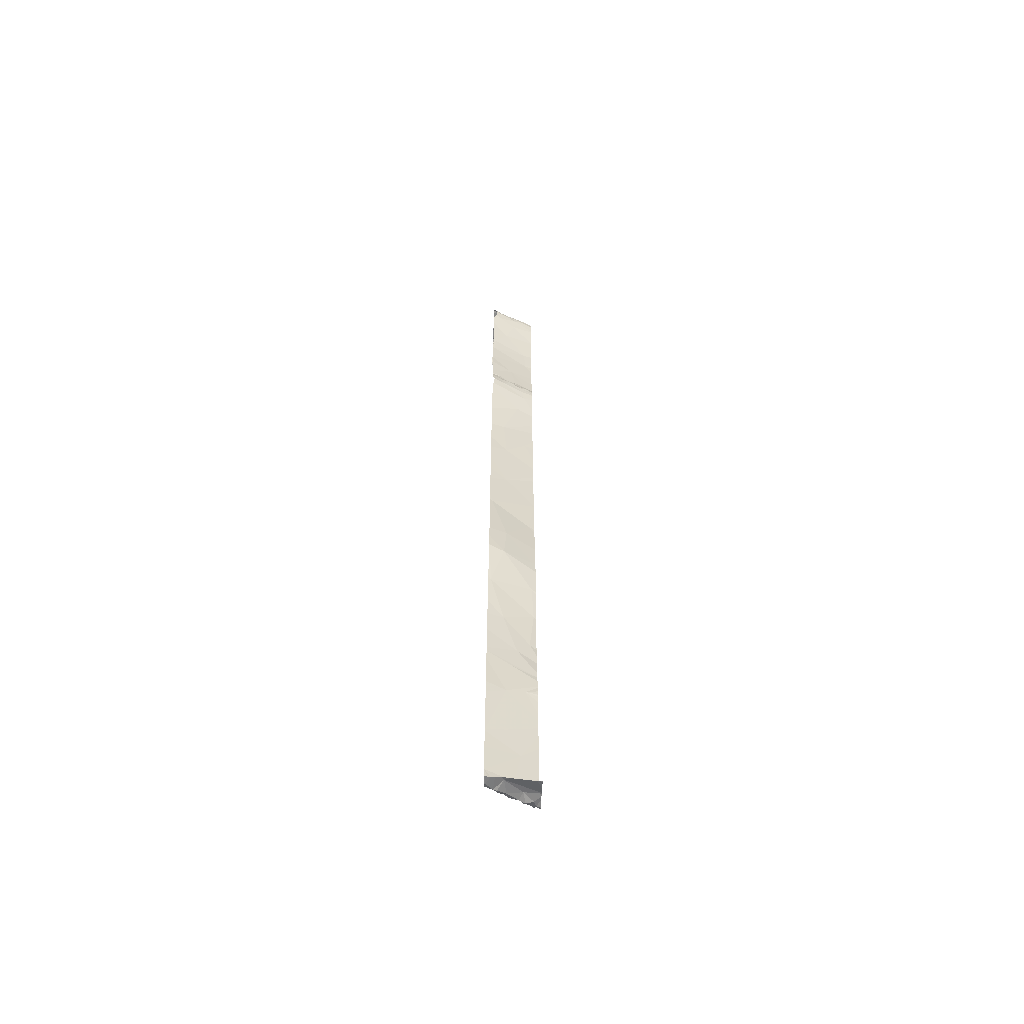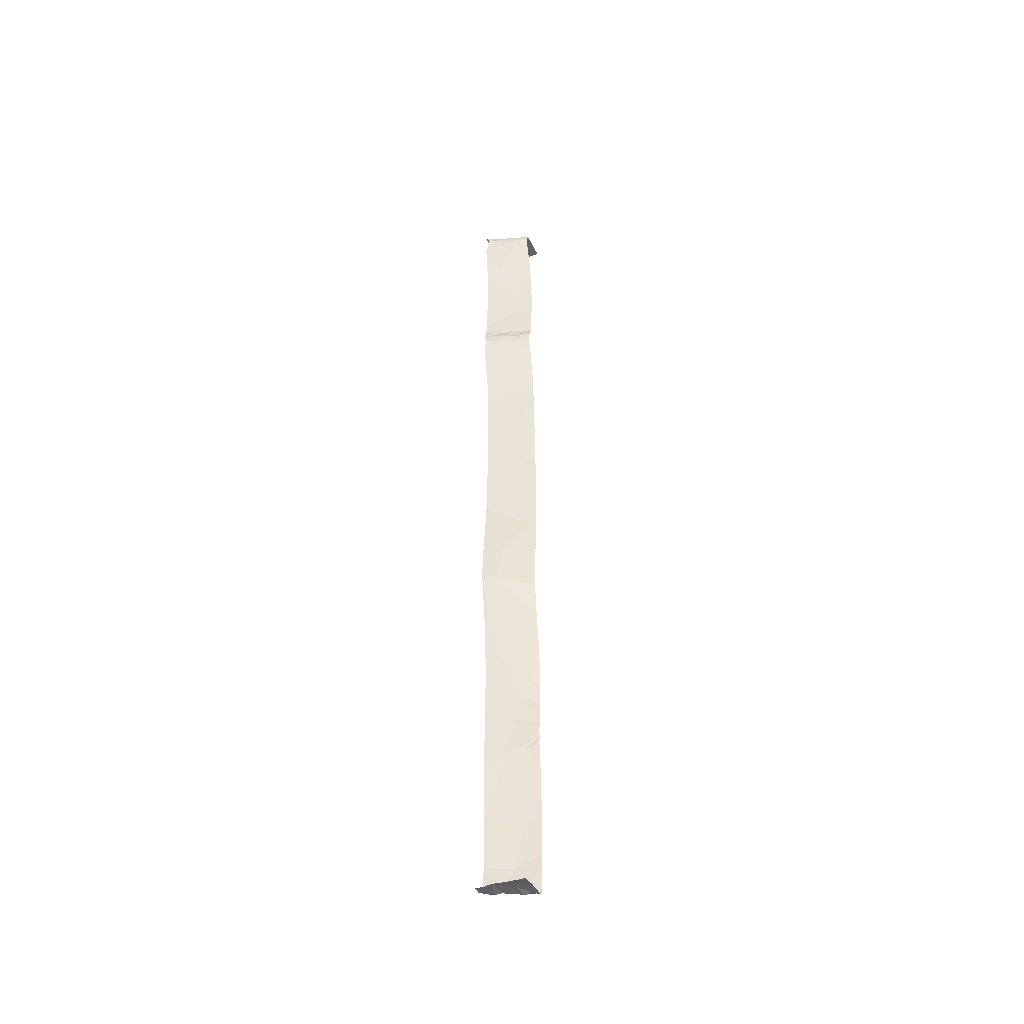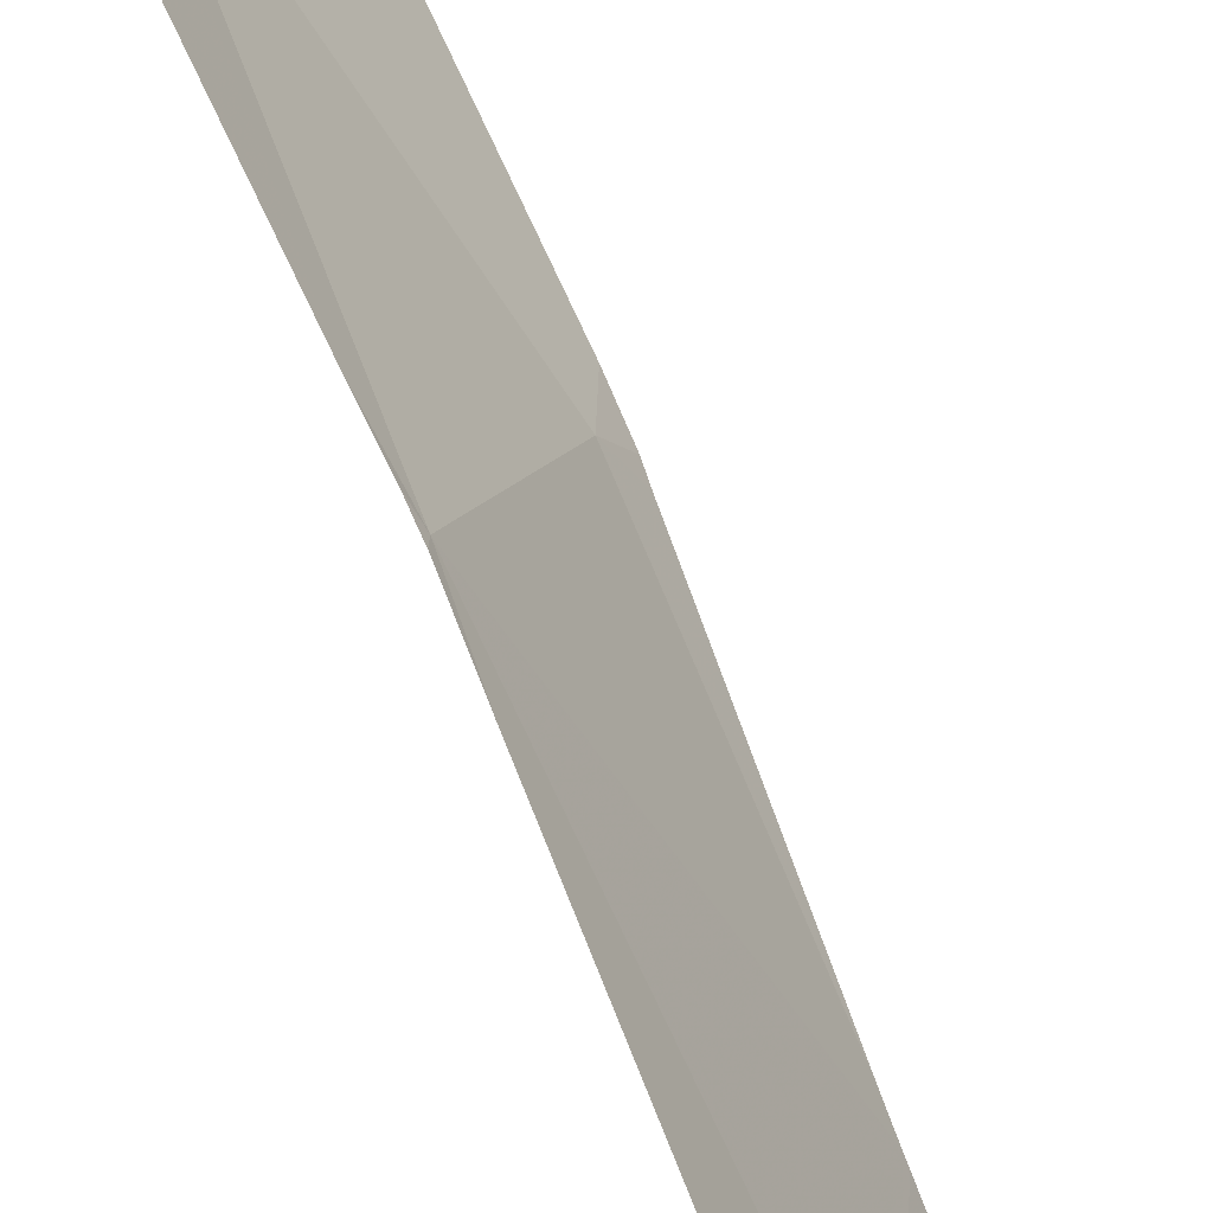
<metadata>
{"format":"obj","ext":"obj","renderer":"f3d","projection":"perspective","resolution":1024,"background":"white","views":[{"elev":-60.1,"azim":-92.9,"up":"+Z"},{"elev":-45.9,"azim":-64.4,"up":"+Z"},{"elev":63.5,"azim":-18.8,"up":"+Y"}]}
</metadata>
<code>
v -145.3 261.8 502.3
v -145.3 261.7 502.3
v -146.2 262.4 502.3
v -146.3 262.3 502.2
v -145.3 262 502.3
v -145.3 262 502.3
v -146.2 262.3 501.9
v -145.8 262.4 502.3
v -145.9 262.2 502.3
v -146 262.4 502.3
v -146.1 261.9 502.1
v -146 261.8 502.1
v -146.3 262.5 498.4
v -146.1 262.1 502.3
v -146.1 262.1 502.3
v -146 261.9 502.3
v -146.1 262.3 502.3
v -146.2 262.3 502.3
v -146.2 262.4 502.3
v -145.3 261.8 502.3
v -146.1 262 502.3
v -146 261.8 502.3
v -145.9 261.7 502.3
v -146 261.7 502.3
v -146.3 262.5 498.4
v -146.2 262.5 499.7
v -146 262.5 486
v -146 262.5 483.4
v -145.9 261.6 502.3
v -146.1 262.1 502.3
v -145.9 262.2 502.3
v -145.8 262 502.3
v -146 261.7 502.3
v -146 261.9 502.3
v -145.9 261.6 502.3
v -146.2 262.5 498.9
v -145.3 262.1 502.3
v -146.1 262.2 501.2
v -145.3 262.3 502.1
v -145.3 262.3 502.2
v -146.3 261.5 483.2
v -145.3 262.3 502
v -146 261.9 498.6
v -146 261.9 498.7
v -146 261.9 498.6
v -146.2 262.5 490.8
v -146.1 262.2 490.7
v -146.1 262.4 489.7
v -145.3 262.2 501.1
v -146 261.8 498.2
v -145.9 261.7 498
v -146.2 262.2 498.2
v -145.3 262.4 502.3
v -145.3 262.4 502.3
v -146.1 262.5 483.3
v -145.8 261.9 483.3
v -146 261.8 483.3
v -145.9 262.1 483.3
v -145.8 262 483.3
v -145.8 262.1 483.3
v -146 262.3 483.3
v -146.1 262.5 499.8
v -145.9 262.3 483.4
v -146.2 262.2 483.3
v -145.3 262.3 502.3
v -146.2 262.5 498.7
v -145.9 262.3 483.3
v -145.8 261.8 483.3
v -145.8 261.6 483.3
v -145.9 262.1 483.4
v -145.7 261.6 483.3
v -145.3 262.3 502.1
v -145.3 262.3 501.3
v -146.1 262.3 498.6
v -146.2 262.4 498.6
v -146.1 262.3 498.7
v -146.2 262.3 498.4
v -146.2 262.3 498.5
v -146 262 498.5
v -146.1 262.1 498.5
v -146.1 262.1 498.6
v -146.2 262.4 498.7
v -145.3 262.4 501
v -146 261.8 498.4
v -145.4 262.5 501.1
v -145.9 261.6 498.6
v -145.8 261.7 498.7
v -145.9 261.7 498.5
v -145.4 262.5 501.1
v -146 262.1 491.6
v -146 262.4 492.8
v -145.3 262.3 501.3
v -145.9 262.2 496.4
v -145.9 261.9 497.5
v -145.9 262.1 494.1
v -145.3 262 502.3
v -145.3 262.1 502.3
v -145.3 262.3 501.1
v -145.3 262.2 501.1
v -145.7 261.8 484.6
v -145.9 262.5 483.9
v -145.3 262.3 501
v -145.7 261.6 496.9
v -145.9 262.2 488.6
v -145.7 261.9 487.7
v -146.1 262.4 500.3
v -145.3 262.4 501
v -146 262 499.3
v -145.3 262.2 502.3
v -145.8 261.7 500.6
v -145.8 261.7 500.1
v -146.1 262.4 500.7
v -145.9 262.1 495.4
v -145.8 262.1 486.3
v -145.3 262 502.3
v -146.1 262 501.8
v -145.8 261.5 501.4
v -146 262.3 483.3
v -145.8 261.6 490.8
v -145.4 262.5 502
v -145.3 262.5 501
v -145.9 262.2 483.5
v -145.7 261.7 492.4
v -145.7 261.6 489.9
v -145.8 262 487.2
v -145.3 262.3 501.2
v -145.8 261.5 498.7
v -145.9 261.5 498.4
v -145.3 262.3 501.1
v -145.4 262.5 501.1
v -145.7 261.7 502.3
v -145.4 262.5 502.2
v -145.4 262.5 501.1
v -145.9 261.5 498.4
v -145.4 262.4 501.1
v -146 261.5 483.3
v -145.4 262.4 501
v -145.4 262.3 501.1
v -145.4 262.4 501.1
v -145.9 261.5 498.4
v -145.7 261.9 502.3
v -145.7 262 502.3
v -145.5 262.4 502.3
v -145.5 262.2 502.3
v -145.6 262.3 502.3
v -145.4 262.4 501.8
v -145.4 262.4 502
v -145.7 261.8 502.3
v -145.7 261.5 502.3
v -145.9 261.5 498.2
v -145.5 262.5 502.3
v -145.5 262.4 502.3
v -145.3 262 502.3
v -145.9 261.5 501.8
v -145.9 261.5 502.1
v -145.4 262.4 502.3
v -145.4 262.4 502.2
v -145.3 262.4 502.2
v -145.4 262.4 502.3
v -145.4 262.4 502.3
v -145.9 261.5 498.3
v -145.3 262.3 502.1
v -146 261.5 483.3
v -145.5 262 502.3
v -145.4 262.5 502.3
v -145.3 262.3 502
v -145.5 262.5 502.3
v -145.4 262.4 502.3
v -145.9 261.5 498.3
v -145.4 261.8 502.3
v -145.5 261.5 502.3
v -145.8 261.5 502.3
v -146.1 261.5 483.3
v -145.6 261.5 485.6
v -145.6 261.5 484.2
v -145.7 261.5 502.3
v -145.6 261.5 484.5
v -145.8 261.5 501.4
v -145.8 261.5 498.6
v -145.4 262.3 501.4
v -146.3 261.5 483.2
v -145.9 261.5 483.3
v -145.9 261.5 502.2
v -145.4 262.3 501.7
v -145.3 262.3 501.9
v -146.2 261.5 483.2
v -145.4 262.4 501.5
v -145.7 262 483.9
v -146.2 262.5 490.8
v -145.7 261.9 483.4
v -146 262.5 493.8
v -145.7 261.7 483.3
v -145.7 261.6 483.3
v -145.7 261.8 483.3
v -146 262.5 487.3
v -145.8 262.5 502.3
v -145.6 261.6 483.4
v -145.4 262.5 502.2
v -146.3 261.5 483.2
v -146 262.5 483.9
v -145.7 261.7 483.6
v -145.4 262.5 501
v -146.2 262.5 490.7
v -145.9 261.5 502.3
v -145.6 261.6 489.1
v -145.9 261.5 483.3
v -145.9 261.5 501.9
v -146 262.5 485
v -146.2 262.5 491.5
v -145.6 261.7 488.1
v -146 262.5 488
v -145.9 261.5 501.9
v -146 262.5 486.4
v -145.6 261.6 494.5
v -146 262.5 495.7
v -146.2 262.5 491.1
v -145.9 261.5 502.3
v -145.7 261.8 486.5
v -146.1 262.5 496.8
v -145.9 261.5 502.2
v -145.5 261.5 502.3
v -145.7 261.7 495.9
v -145.9 261.5 502.2
v -146 262.5 495.3
v -146 262.5 488.6
v -146 262.5 484.5
v -146.1 262.5 492.8
v -146.2 262.5 501.1
v -145.9 261.5 502.2
v -146.1 262.5 500.2
v -145.9 261.5 502.3
v -146.1 262.5 493.1
v -146.1 262.5 497.1
v -146.3 262.5 502.3
v -146.3 262.4 502.3
v -146.3 262.4 502.2
v -146.3 262.4 502.2
v -146.3 262.4 502
v -146.3 262.5 501.9
v -146.1 262.5 492.6
v -146.3 261.5 483.2
v -146.3 262.5 483.3
v -145.3 262.5 501
v -146.3 262.3 483.3
v -146.3 262.2 483.3
v -146.3 262.1 483.3
v -146.3 261.6 483.2
v -146.3 262.2 483.3
v -146.3 261.6 483.2
v -146.3 262.4 483.3
v -146.3 262.5 498.1
v -146.3 262.5 498
v -146.3 262.4 498.3
v -146.3 262.5 498.3
v -145.3 261.8 502.3
v -145.3 262 502.3
v -145.3 262.3 502.3
v -145.3 262.3 502.3
v -146 262.5 494.3
v -146.1 262.5 492.8
v -145.3 262.3 501.1
v -145.3 262.2 501.4
v -145.3 262.3 501.4
v -145.3 262.3 501.1
v -145.3 262.3 501.5
v -145.3 262.3 501.6
v -146.3 262.5 498.5
v -146 262.5 485
v -146.2 262.5 498.6
v -146 262.5 494.8
v -146 262.5 483.4
v -146 262.5 487.1
v -145.3 262.3 501.5
v -145.3 262.3 502
v -145.3 262.3 501.9
v -145.3 262.3 501.8
v -145.3 262.3 501.6
v -145.3 262.3 501.8
v -146 262.5 483.4
v -146 262.5 489
v -146.1 262.5 483.3
v -146 262.5 483.3
v -146.1 262.5 483.3
v -146 262.5 496.1
v -146.1 262.5 483.3
v -145.4 262.5 502.1
v -146 262.5 487.5
v -145.4 262.5 501.1
v -146.1 262.5 496.4
v -146.1 262.5 489.8
v -146.2 262.5 501.6
v -146.3 262.5 502.3
v -146.2 262.5 502.3
v -146.1 262.5 502.3
v -146 262.5 483.9
v -146.2 262.5 500.7
v -145.5 262.5 502.3
v -146 262.5 502.3
v -145.9 262.5 502.3
v -145.5 262.5 502.3
v -145.4 262.5 501.9
v -145.6 261.5 485.3
v -145.7 261.5 483.3
v -145.7 261.5 483.3
v -145.6 261.5 483.4
v -145.6 261.5 483.3
v -145.6 261.5 483.4
v -145.8 261.5 498.6
v -145.7 261.5 500.3
v -145.6 261.5 492.4
v -145.8 261.5 498.8
v -145.7 261.5 490.5
v -145.7 261.5 490.8
v -145.7 261.5 497.1
v -145.7 261.5 497.4
v -145.6 261.5 494.7
v -145.6 261.5 494.5
v -145.8 261.5 501.4
v -145.6 261.5 493.4
v -145.6 261.5 493.3
v -145.6 261.5 486.8
v -145.6 261.5 486.7
v -145.6 261.5 486.3
v -145.6 261.5 486
v -145.8 261.5 497.7
v -145.8 261.5 499.1
v -145.6 261.5 495.1
v -145.7 261.5 500.7
v -145.6 261.5 495.5
v -145.7 261.5 495.9
v -145.7 261.5 496.2
v -145.6 261.5 483.9
v -145.7 261.5 489.8
v -145.6 261.5 487.1
v -145.6 261.5 487.1
v -145.7 261.5 490
v -145.7 261.5 499.8
v -145.6 261.5 485
v -145.6 261.5 486.5
v -145.6 261.5 493.4
v -145.7 261.5 496.7
v -145.6 261.5 492.4
v -145.8 261.5 501.4
v -145.5 261.5 487.6
v -145.6 261.5 487.9
v -145.7 261.5 496.9
v -145.6 261.5 493.7
v -145.8 261.5 498.1
v -145.6 261.5 487.2
v -145.5 261.5 488.1
v -145.6 261.5 485.8
v -145.6 261.5 486.6
v -145.6 261.5 487
v -145.6 261.5 486.5
v -145.7 261.5 499.5
v -146.3 261.5 483.2
v -146 261.5 483.3
v -145.3 261.5 502.3
v -145.7 261.5 500.1
v -145.6 261.5 492.3
v -145.7 261.5 491.5
v -145.6 261.5 486.3
v -145.6 261.5 485
v -145.6 261.5 489.1
v -145.7 261.5 489.8
v -145.6 261.5 483.6
v -145.6 261.5 483.6
v -145.7 261.5 489.9
v -145.7 261.5 491.5
v -145.7 261.5 490.9
v -145.7 261.5 490.9
v -145.6 261.5 489
v -145.5 261.5 488.2
v -145.5 261.5 488.2
v -145.5 261.5 488.1
v -145.6 261.5 494.5
v -145.6 261.5 494.5
v -145.4 262.5 502.3
v -145.4 262.5 502.2
v -145.4 262.5 502.3
v -145.5 262.5 502.3
v -145.5 262.5 502.3
v -145.4 262.5 502.3
v -145.6 262.5 502.3
v -145.7 262.5 502.3
v -145.4 262.5 501.4
v -145.4 262.5 501.4
v -145.4 262.5 501.3
v -145.4 262.5 501.2
v -145.4 262.5 501.5
v -146 262.5 485
v -145.4 262.5 501.6
v -145.4 262.5 501.8
v -145.4 262.5 501.8
v -146 262.5 487.3
v -146.3 262.5 502.3
v -146.3 262.5 502.3
v -146.3 262.5 501.8
v -146.3 262.5 501.8
v -146.3 262.5 501.8
v -146.2 262.5 501.2
v -146.2 262.5 483.3
v -146.3 262.5 483.3
v -146.1 262.5 492.9
v -146.1 262.5 500.3
v -146.1 262.5 500.3
v -146.2 262.5 500.7
v -146.2 262.5 498.7
v -146.2 262.5 498.7
v -146.2 262.5 490.8
v -146.1 262.5 489.7
v -146 262.5 489
v -146.3 262.5 498.4
v -146.3 262.5 498.4
v -146.2 262.5 500.8
v -146.2 262.5 499.4
v -145.3 262.5 501
v -146.2 262.5 498.7
v -146.2 262.5 500.7
v -146.3 262.5 497.9
v -146.3 262.5 498
v -146.2 262.5 498.7
v -145.3 262.5 501
f 263 126 262
f 262 180 273
f 399 38 398
f 9 8 10
f 212 11 207
f 10 8 299
f 15 14 16
f 18 17 19
f 7 4 236
f 16 21 15
f 23 22 24
f 9 10 17
f 17 10 19
f 19 10 298
f 31 30 21
f 32 31 21
f 234 19 396
f 22 33 24
f 16 33 22
f 4 3 235
f 18 3 4
f 21 34 32
f 34 21 16
f 31 9 30
f 35 33 223
f 24 33 35
f 22 34 16
f 19 3 18
f 30 15 21
f 15 18 14
f 17 18 15
f 15 30 17
f 32 34 22
f 12 16 14
f 398 7 239
f 29 35 229
f 23 35 29
f 23 24 35
f 313 119 312
f 397 234 396
f 23 32 22
f 38 7 398
f 261 129 49
f 44 43 45
f 47 46 48
f 51 50 52
f 312 47 124
f 57 56 58
f 56 59 60
f 55 61 282
f 64 61 244
f 396 19 292
f 163 246 357
f 67 63 61
f 69 68 57
f 57 68 56
f 58 70 67
f 182 69 206
f 58 56 60
f 206 57 136
f 395 334 287
f 247 41 186
f 258 160 257
f 60 70 58
f 58 64 57
f 75 74 76
f 77 52 78
f 80 79 81
f 80 74 78
f 81 76 74
f 81 74 80
f 78 74 75
f 269 82 66
f 50 84 80
f 44 81 43
f 87 86 179
f 88 86 45
f 128 84 140
f 86 88 128
f 80 78 52
f 90 91 240
f 51 52 251
f 93 94 233
f 232 95 191
f 295 100 226
f 103 94 93
f 211 104 225
f 311 87 127
f 108 76 44
f 48 46 203
f 87 44 45
f 111 110 106
f 112 38 291
f 104 48 411
f 110 38 112
f 394 146 393
f 116 117 178
f 116 11 7
f 14 4 11
f 257 159 65
f 11 12 14
f 4 7 11
f 393 146 392
f 9 17 30
f 4 14 18
f 12 33 16
f 84 88 45
f 47 90 209
f 67 118 58
f 118 61 64
f 282 63 279
f 58 118 64
f 61 118 67
f 244 55 250
f 90 47 119
f 67 70 63
f 57 64 163
f 79 45 43
f 44 87 108
f 81 44 76
f 25 78 13
f 78 75 267
f 76 82 75
f 79 80 84
f 45 79 84
f 79 43 81
f 87 45 86
f 189 47 216
f 256 153 6
f 255 170 20
f 117 116 38
f 122 63 70
f 310 123 360
f 52 50 80
f 215 93 284
f 26 111 62
f 90 123 91
f 110 112 106
f 392 187 390
f 63 122 101
f 183 12 155
f 207 116 154
f 116 7 38
f 117 38 110
f 76 108 36
f 111 106 230
f 48 124 47
f 161 50 169
f 253 77 254
f 94 51 252
f 63 101 200
f 1 170 255
f 169 51 150
f 95 113 224
f 272 125 195
f 309 111 359
f 129 126 73
f 391 174 268
f 202 83 417
f 308 86 134
f 102 138 98
f 135 133 139
f 138 139 129
f 32 141 142
f 144 143 145
f 120 146 301
f 32 131 148
f 152 151 300
f 157 156 158
f 139 133 130
f 31 144 8
f 157 147 120
f 390 187 386
f 131 23 29
f 109 143 37
f 37 144 97
f 144 145 8
f 160 158 156
f 307 201 305
f 306 197 303
f 164 142 148
f 142 141 148
f 165 156 378
f 162 166 147
f 156 168 160
f 151 152 143
f 170 164 148
f 54 160 53
f 162 147 158
f 389 139 288
f 72 158 40
f 166 162 39
f 147 157 158
f 305 197 306
f 304 71 182
f 144 153 96
f 388 180 139
f 142 144 31
f 144 142 164
f 144 164 153
f 168 156 165
f 303 71 304
f 159 160 167
f 160 168 167
f 167 168 165
f 382 165 383
f 8 152 384
f 302 100 363
f 160 159 257
f 167 151 159
f 143 159 151
f 9 31 8
f 8 145 152
f 387 180 388
f 131 170 148
f 170 153 164
f 300 167 381
f 152 145 143
f 2 131 171
f 142 31 32
f 126 180 262
f 208 174 391
f 175 188 201
f 98 129 264
f 83 137 107
f 139 138 137
f 135 139 137
f 89 135 202
f 147 166 184
f 184 166 185
f 126 139 180
f 184 146 147
f 184 187 146
f 386 187 180
f 386 180 387
f 388 139 389
f 177 188 175
f 60 59 190
f 174 100 302
f 190 192 193
f 192 194 68
f 193 192 71
f 193 71 197
f 385 8 384
f 197 71 303
f 56 68 194
f 56 194 190
f 56 190 59
f 384 152 297
f 71 192 69
f 68 69 192
f 190 194 192
f 201 197 305
f 383 165 380
f 104 205 48
f 382 167 165
f 105 210 104
f 119 47 312
f 94 103 314
f 316 214 317
f 190 122 60
f 197 201 190
f 319 123 320
f 101 122 188
f 321 218 322
f 381 167 382
f 190 201 122
f 122 70 60
f 51 94 315
f 108 87 311
f 113 95 316
f 222 93 113
f 110 111 309
f 380 165 378
f 129 139 126
f 180 187 265
f 185 166 42
f 177 100 188
f 141 32 148
f 156 157 198
f 23 131 32
f 5 170 1
f 131 29 204
f 146 187 392
f 379 156 198
f 266 184 277
f 184 185 276
f 171 131 221
f 172 131 204
f 175 201 332
f 124 205 364
f 334 125 335
f 48 205 124
f 378 156 379
f 196 8 385
f 312 124 336
f 286 157 120
f 95 91 319
f 93 222 331
f 176 131 172
f 117 110 328
f 210 105 344
f 288 139 130
f 130 133 85
f 101 188 100
f 214 95 340
f 132 157 286
f 198 157 132
f 222 113 327
f 324 114 351
f 193 197 190
f 297 152 300
f 300 151 167
f 301 146 394
f 120 147 146
f 174 114 268
f 243 121 423
f 122 201 188
f 103 93 341
f 334 105 287
f 202 135 83
f 337 108 355
f 89 133 135
f 104 210 205
f 149 131 176
f 125 114 321
f 5 153 170
f 234 3 19
f 235 3 234
f 150 51 348
f 236 4 237
f 6 153 5
f 237 4 235
f 2 170 131
f 238 7 236
f 239 7 238
f 169 50 51
f 20 170 2
f 161 84 50
f 42 166 39
f 398 239 400
f 85 133 89
f 199 241 356
f 40 158 54
f 53 160 258
f 241 41 249
f 195 125 334
f 242 55 402
f 155 12 212
f 54 158 160
f 72 162 158
f 244 61 55
f 245 64 244
f 154 116 178
f 246 64 248
f 246 247 173
f 39 162 72
f 178 117 318
f 248 64 245
f 249 41 247
f 65 159 109
f 250 55 242
f 97 144 96
f 268 114 27
f 251 52 253
f 252 51 251
f 37 143 144
f 183 33 12
f 270 95 224
f 109 159 143
f 253 52 77
f 115 153 256
f 406 112 407
f 408 76 409
f 134 86 128
f 96 153 115
f 140 84 161
f 49 129 99
f 98 138 129
f 259 95 270
f 107 137 102
f 102 137 138
f 254 77 413
f 128 88 84
f 83 121 243
f 83 135 137
f 127 87 179
f 179 86 308
f 99 129 73
f 92 126 263
f 260 91 227
f 136 57 163
f 420 252 421
f 73 126 92
f 62 111 230
f 264 129 261
f 206 69 57
f 265 187 266
f 284 93 289
f 266 187 184
f 182 71 69
f 289 93 219
f 360 90 361
f 26 108 111
f 163 64 246
f 173 247 186
f 36 108 416
f 273 180 265
f 28 63 200
f 274 185 42
f 186 41 181
f 275 185 274
f 276 185 275
f 181 41 199
f 277 184 278
f 278 184 276
f 221 131 149
f 27 114 213
f 296 112 415
f 199 41 241
f 13 78 267
f 25 77 78
f 204 29 231
f 220 29 229
f 369 119 370
f 216 47 209
f 272 114 125
f 229 35 223
f 213 114 272
f 223 33 183
f 208 100 174
f 215 113 93
f 372 210 373
f 231 29 217
f 217 29 220
f 224 113 215
f 189 46 47
f 207 11 116
f 280 104 412
f 212 12 11
f 200 101 295
f 314 103 346
f 315 94 314
f 316 95 214
f 287 105 211
f 317 214 376
f 228 112 401
f 318 117 343
f 319 91 123
f 290 48 203
f 320 123 342
f 321 114 218
f 203 46 410
f 322 218 352
f 323 218 362
f 230 106 405
f 324 218 114
f 325 51 315
f 225 104 280
f 326 108 311
f 327 113 316
f 328 110 309
f 211 105 104
f 329 222 327
f 330 222 329
f 227 91 404
f 331 222 330
f 226 100 208
f 332 201 366
f 333 124 365
f 195 334 395
f 295 101 100
f 191 95 259
f 335 125 353
f 336 124 368
f 337 111 108
f 338 100 177
f 232 91 95
f 339 218 323
f 340 95 319
f 219 93 233
f 341 93 331
f 233 94 420
f 342 123 310
f 343 117 328
f 209 90 240
f 344 105 349
f 345 210 344
f 240 91 260
f 346 103 341
f 347 214 340
f 66 82 408
f 348 51 325
f 349 105 334
f 350 210 375
f 267 75 269
f 269 75 82
f 351 114 174
f 352 218 354
f 271 63 28
f 353 125 321
f 354 218 339
f 355 108 326
f 279 63 271
f 357 246 173
f 358 2 171
f 359 111 337
f 281 55 282
f 360 123 90
f 282 61 63
f 361 90 369
f 362 218 324
f 283 55 281
f 363 100 338
f 364 205 372
f 285 55 283
f 365 124 364
f 366 201 367
f 367 201 307
f 291 38 399
f 368 124 333
f 369 90 119
f 292 19 293
f 370 119 371
f 371 119 313
f 293 19 294
f 372 205 210
f 373 210 374
f 294 19 298
f 374 210 350
f 375 210 345
f 298 10 299
f 376 214 377
f 299 8 196
f 377 214 347
f 401 112 291
f 402 55 285
f 403 242 402
f 404 91 232
f 405 106 406
f 406 106 112
f 407 112 419
f 408 82 76
f 409 76 422
f 410 46 189
f 411 48 290
f 412 104 411
f 413 77 25
f 414 254 413
f 415 112 228
f 416 108 26
f 417 83 243
f 418 76 36
f 419 112 296
f 420 94 252
f 422 76 418

</code>
